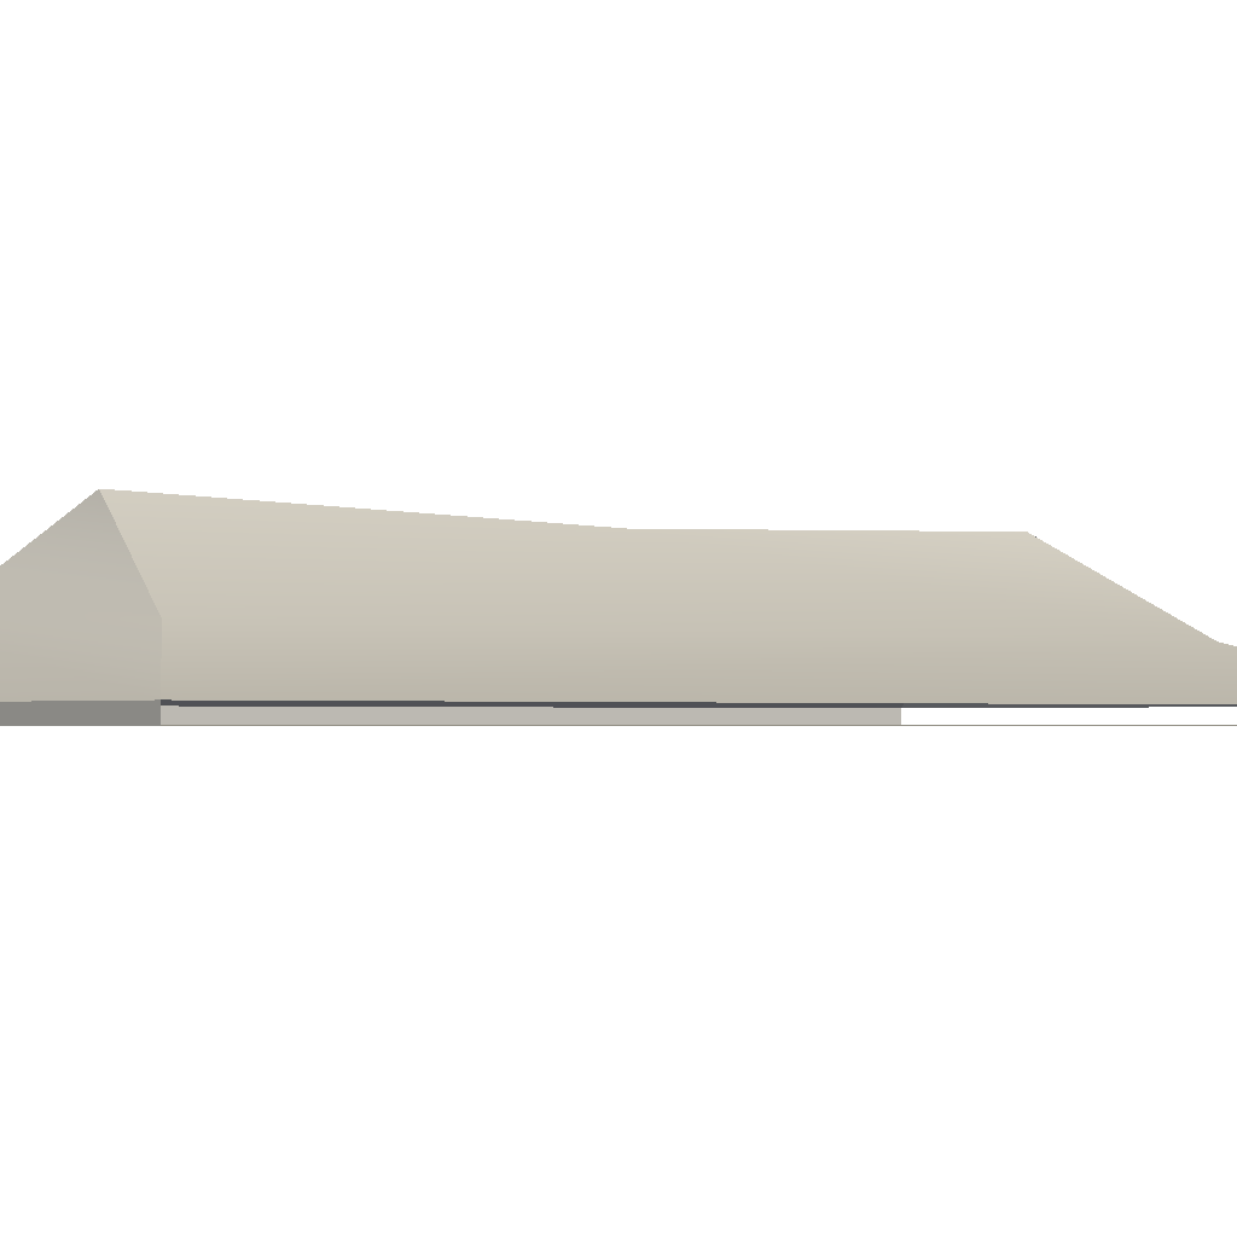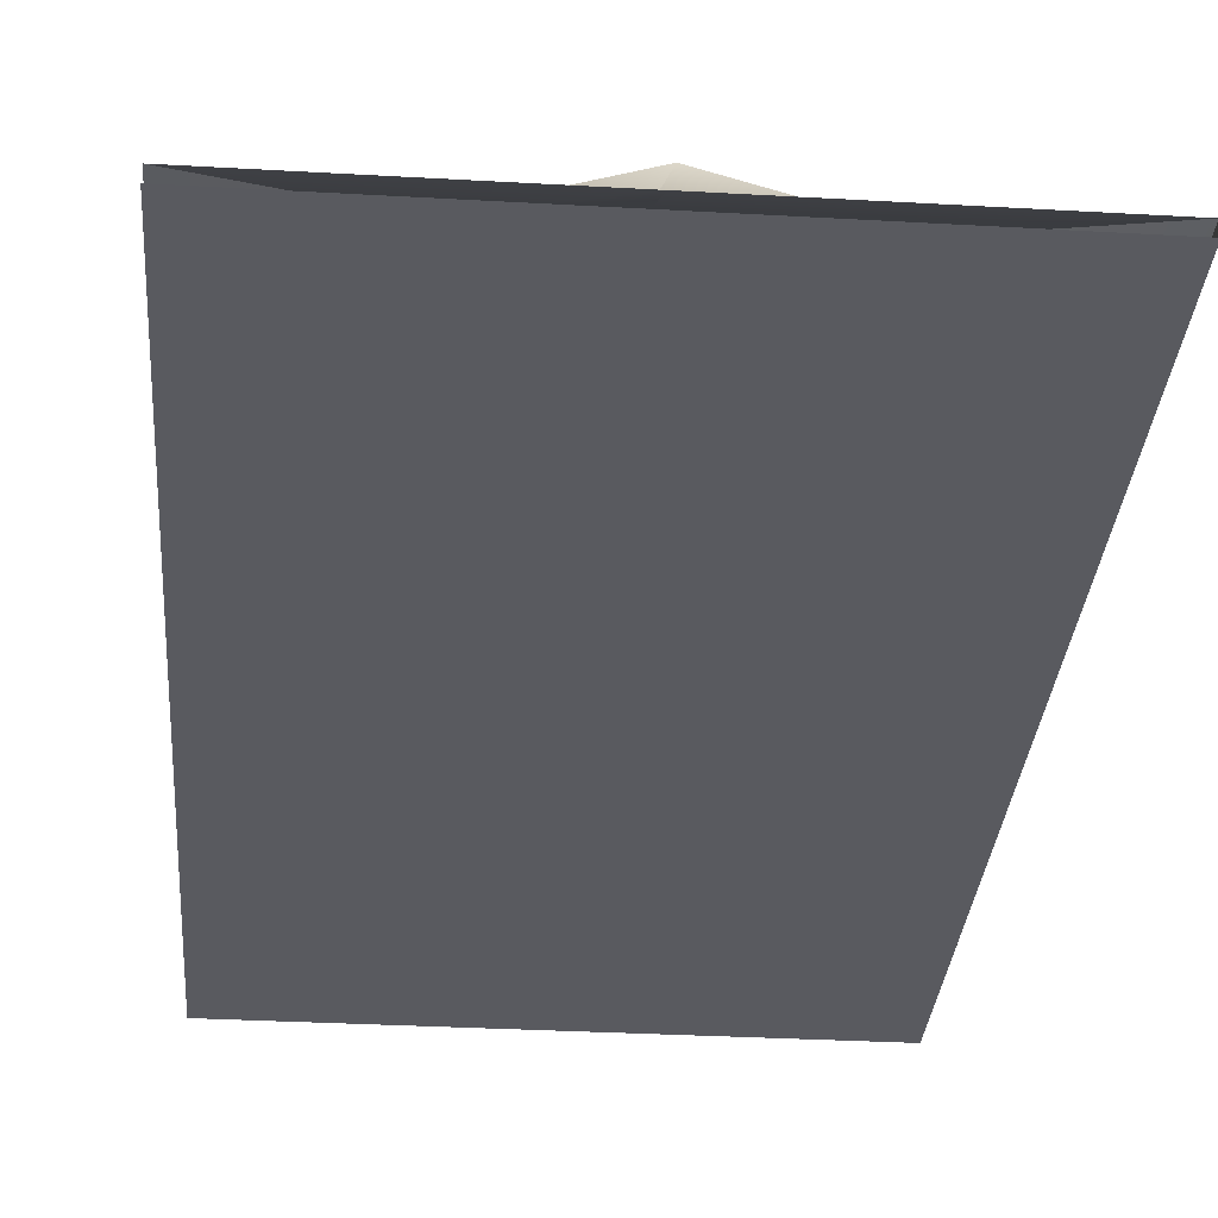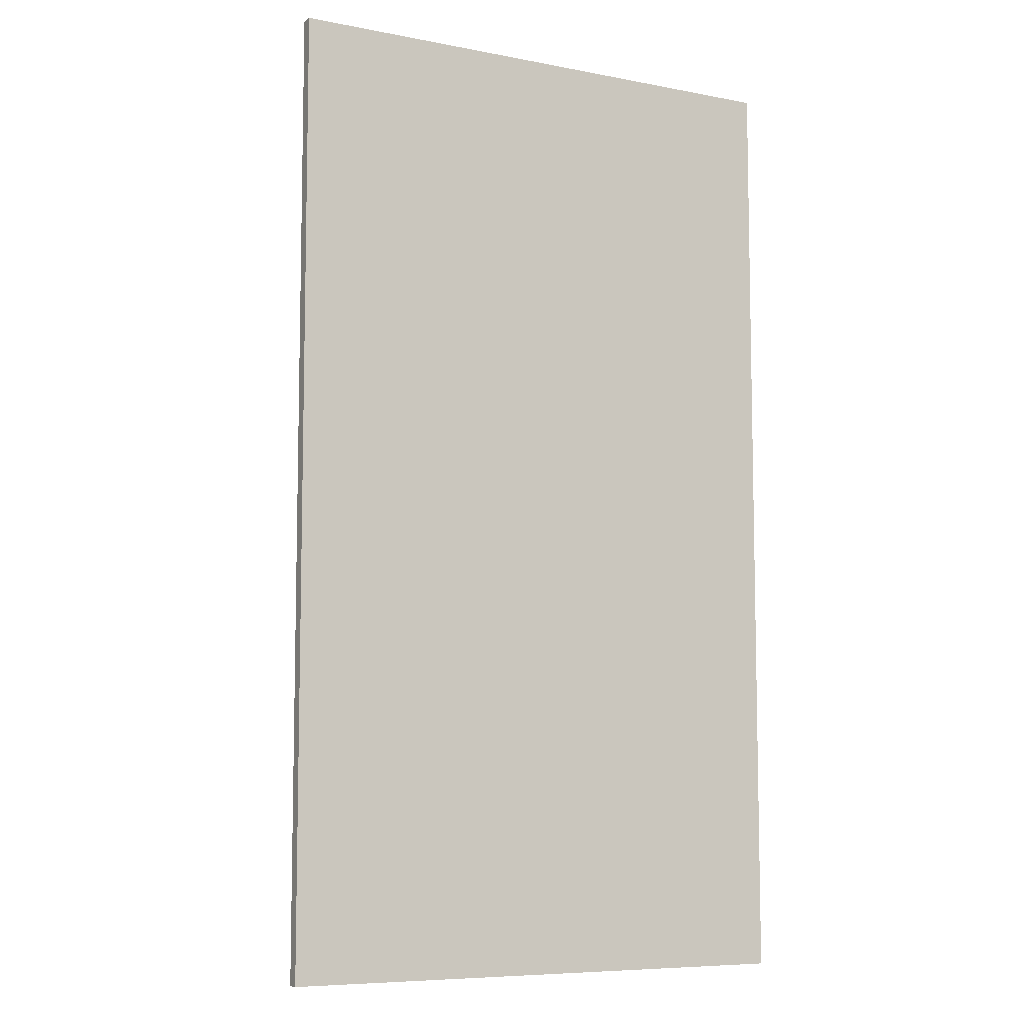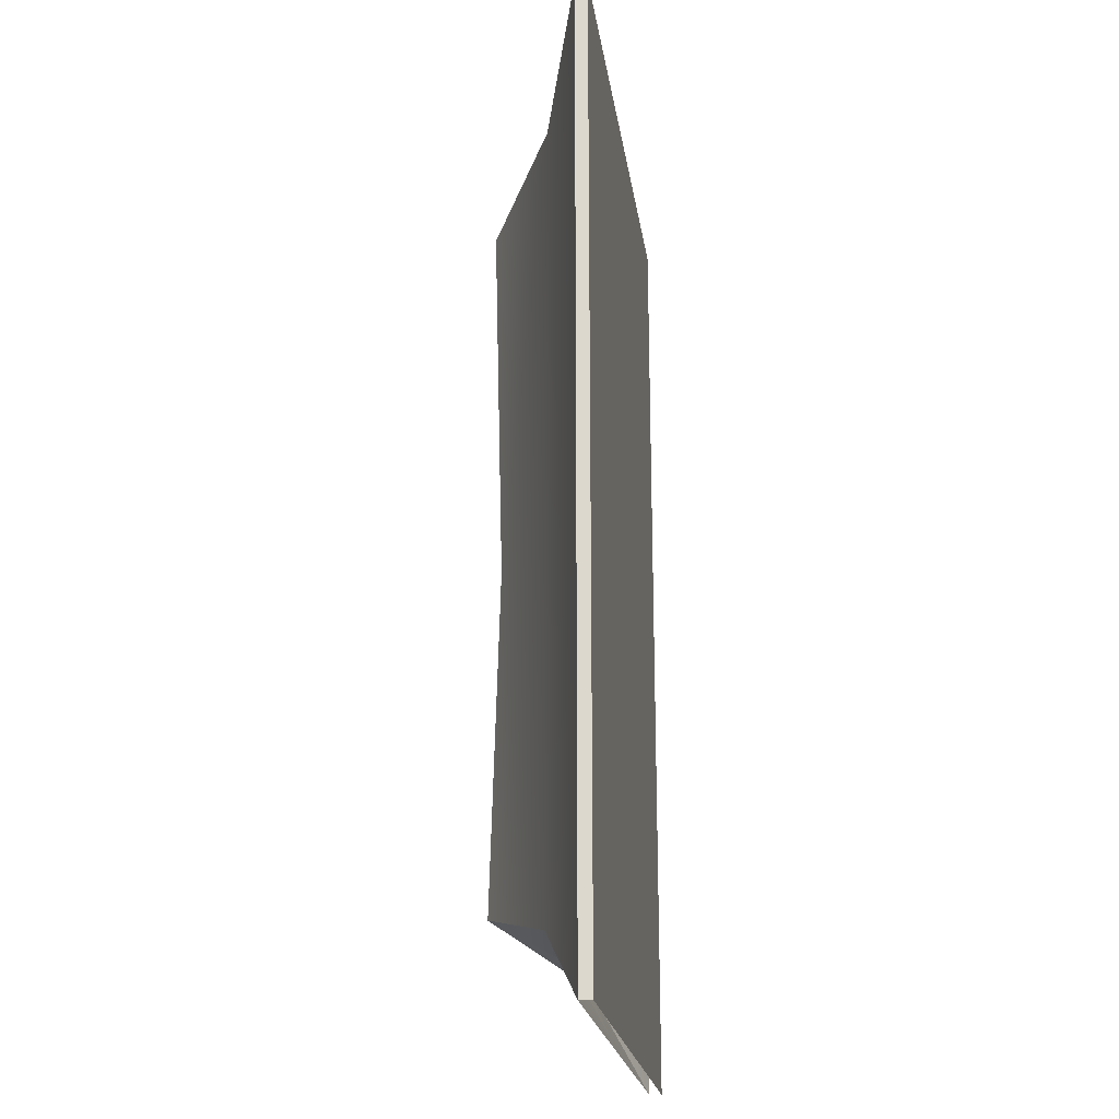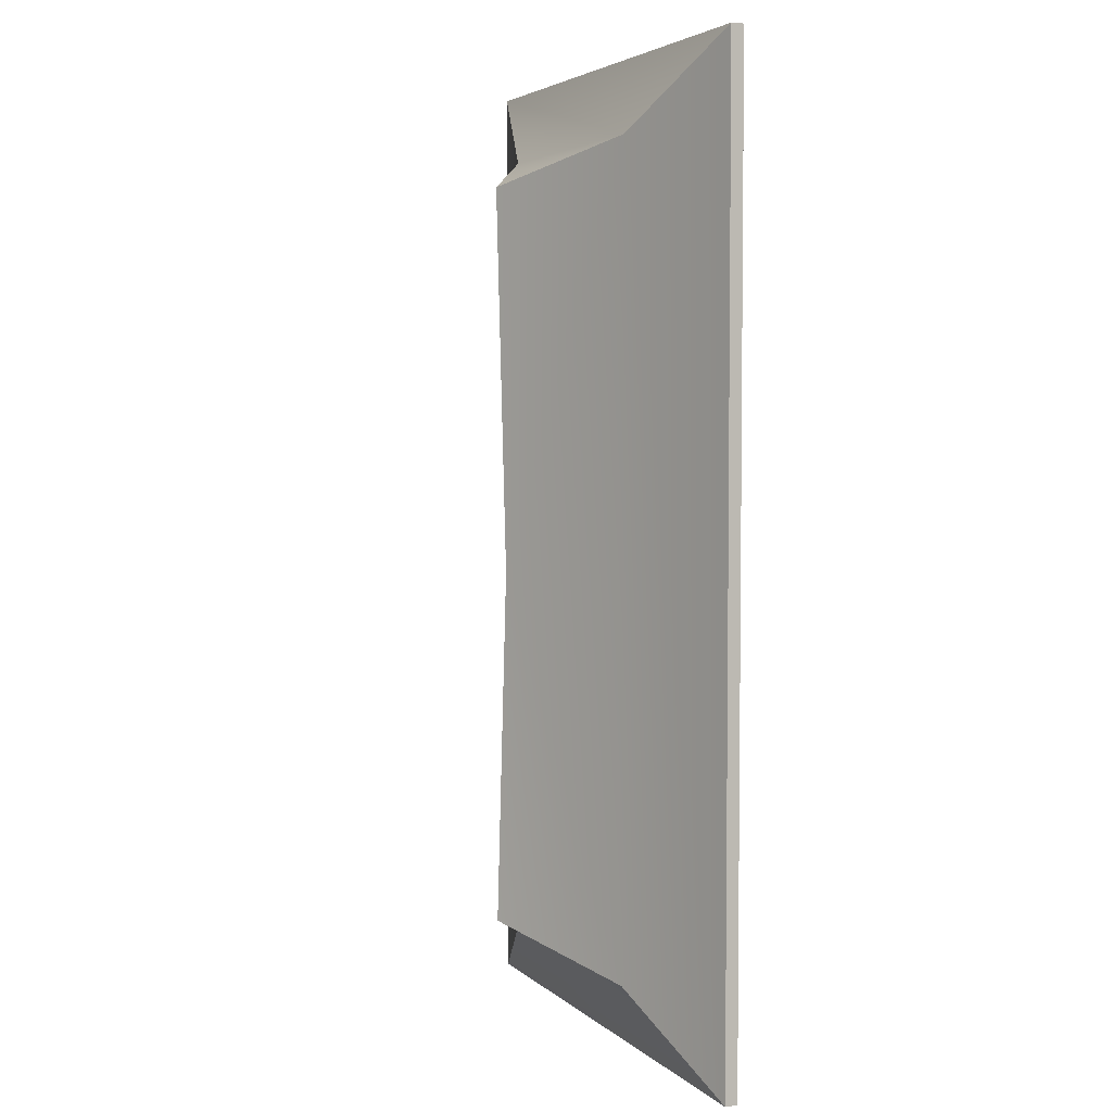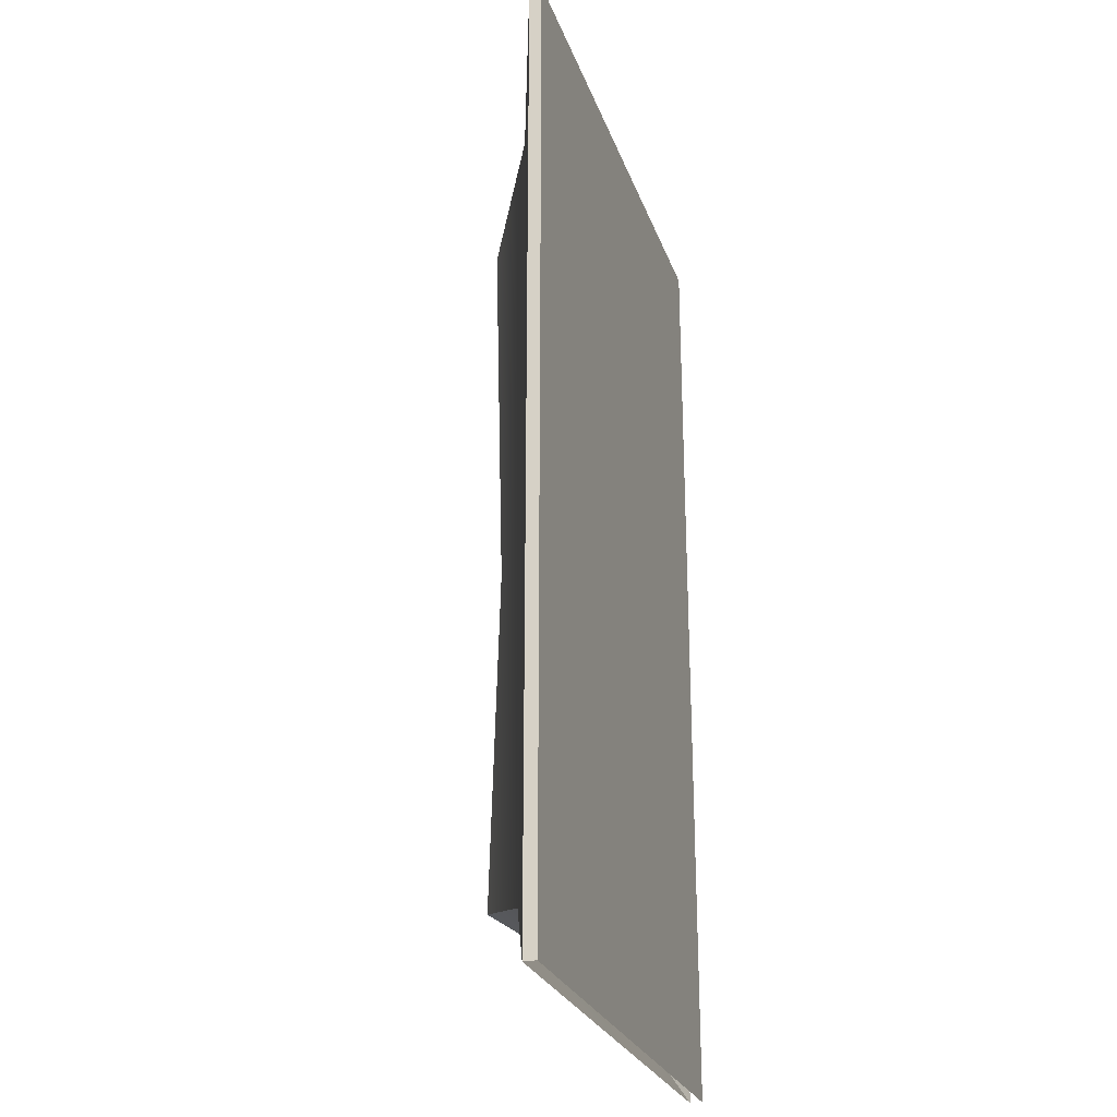
<metadata>
{"format":"obj","ext":"obj","renderer":"f3d","projection":"perspective","resolution":1024,"background":"white","views":[{"elev":-1.7,"azim":52.2,"up":"+Y"},{"elev":-31.9,"azim":175.4,"up":"+Y"},{"elev":-7.8,"azim":-28.3,"up":"+Z"},{"elev":-21.6,"azim":-81.8,"up":"+Z"},{"elev":4.1,"azim":-112.5,"up":"+Z"},{"elev":-26.0,"azim":-72.9,"up":"+Z"}]}
</metadata>
<code>
g Object47
v 4.855 -7.253 3.888
v 161.9 -7.253 284.3
v -152.2 -7.253 284.3
v -152.2 -7.253 284.3
v -152.2 -7.253 -276.6
v 4.855 -7.253 3.888
v 14.41 25.52 -227.9
v -152.2 0.0003204 -276.6
v -78.39 26.67 -227.9
v -152.2 0.0003204 -276.6
v -152.2 0.0003204 284.3
v -78.49 26.16 235.7
v -78.39 26.67 -227.9
v 161.9 0.0003204 284.3
v 161.9 0.0003204 -276.6
v 79.67 24.72 -227.9
v 0.0002441 63.86 -4.286
v 79.6 24.81 235.7
v 0.0002441 69.43 -205
v -152.2 0.0003204 284.3
v 161.9 0.0003204 284.3
v -78.49 26.16 235.7
v 161.9 0.0003204 -276.6
v 10.58 0.0003204 -276.6
v 79.67 24.72 -227.9
v 79.6 24.81 235.7
v 0.0002441 69.43 212.7
v 0.0002441 63.86 -4.286
v 0.0002441 69.43 212.7
v 0.0002441 69.43 -205
v 14.41 25.52 -227.9
v 0.0002441 69.43 -205
v 0.0002441 69.43 212.7
v 161.9 0.0003204 284.3
v -152.2 0.0003204 284.3
v -152.2 -7.253 284.3
v 161.9 -7.253 284.3
v -152.2 0.0003204 284.3
v -152.2 0.0003204 -276.6
v -152.2 -7.253 -276.6
v -152.2 -7.253 284.3
v 10.58 0.0003204 -276.6
v 0.0002441 69.43 -205
v -152.2 -7.253 -276.6
v 161.9 -7.253 -276.6
v 161.9 -7.253 -276.6
v 161.9 -7.253 284.3
f 3 1 2
f 6 4 5
f 45 1 44
f 6 46 47
f 9 7 8
f 12 10 11
f 13 10 12
f 16 14 15
f 18 16 17
f 16 19 17
f 22 20 21
f 14 16 18
f 25 23 24
f 27 22 26
f 26 22 21
f 29 28 12
f 13 28 30
f 32 25 31
f 13 12 28
f 18 17 33
f 25 24 31
f 7 42 8
f 43 7 9
f 36 34 35
f 34 36 37
f 40 38 39
f 38 40 41

</code>
